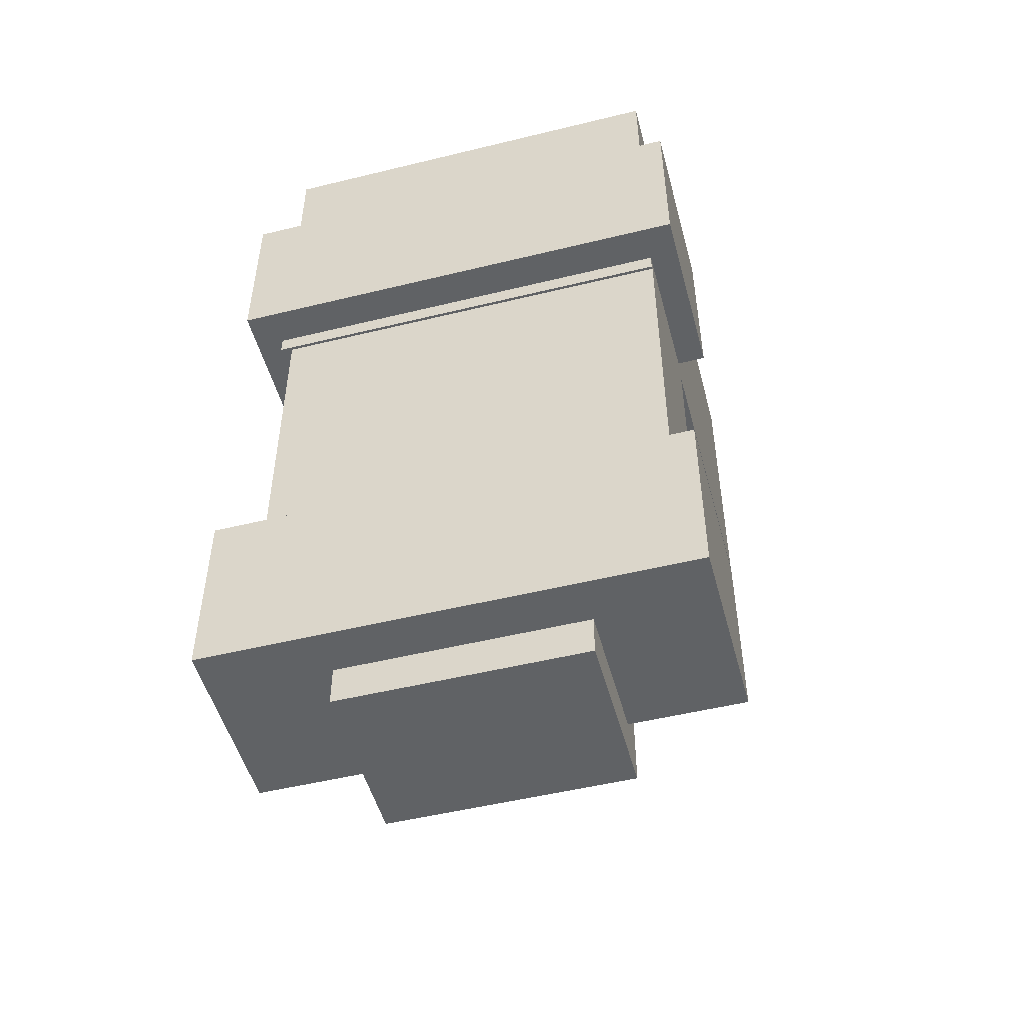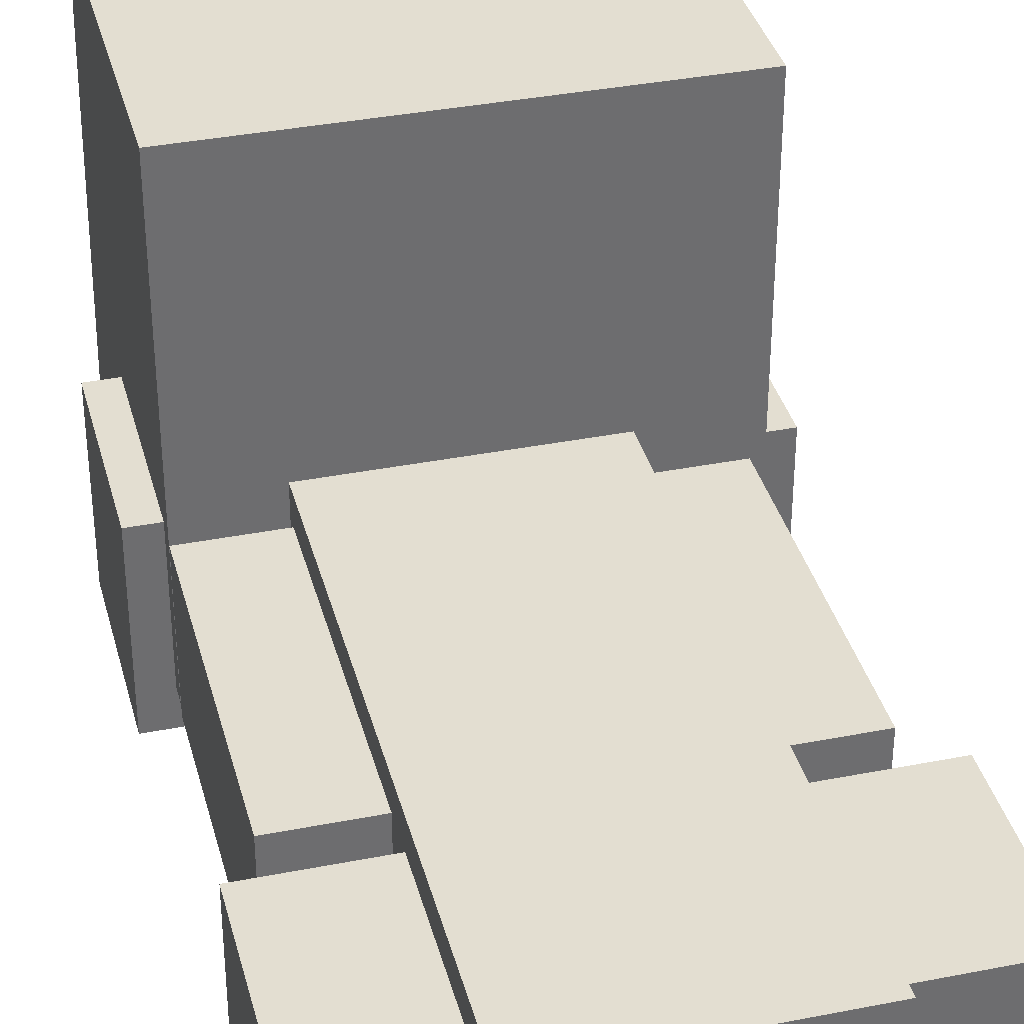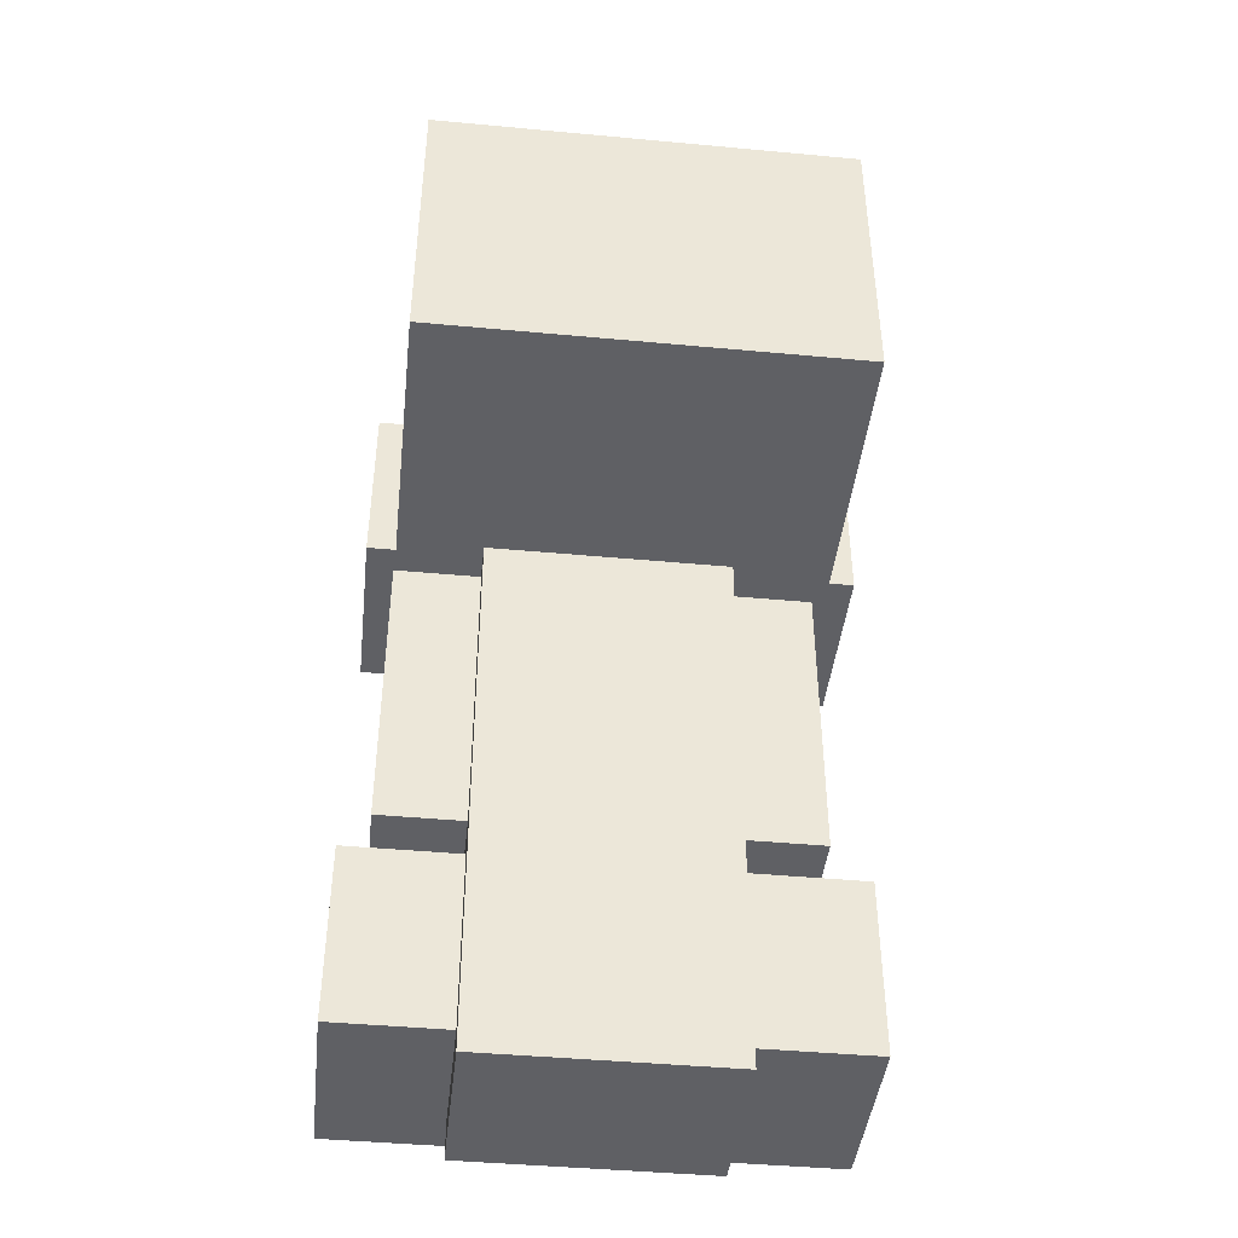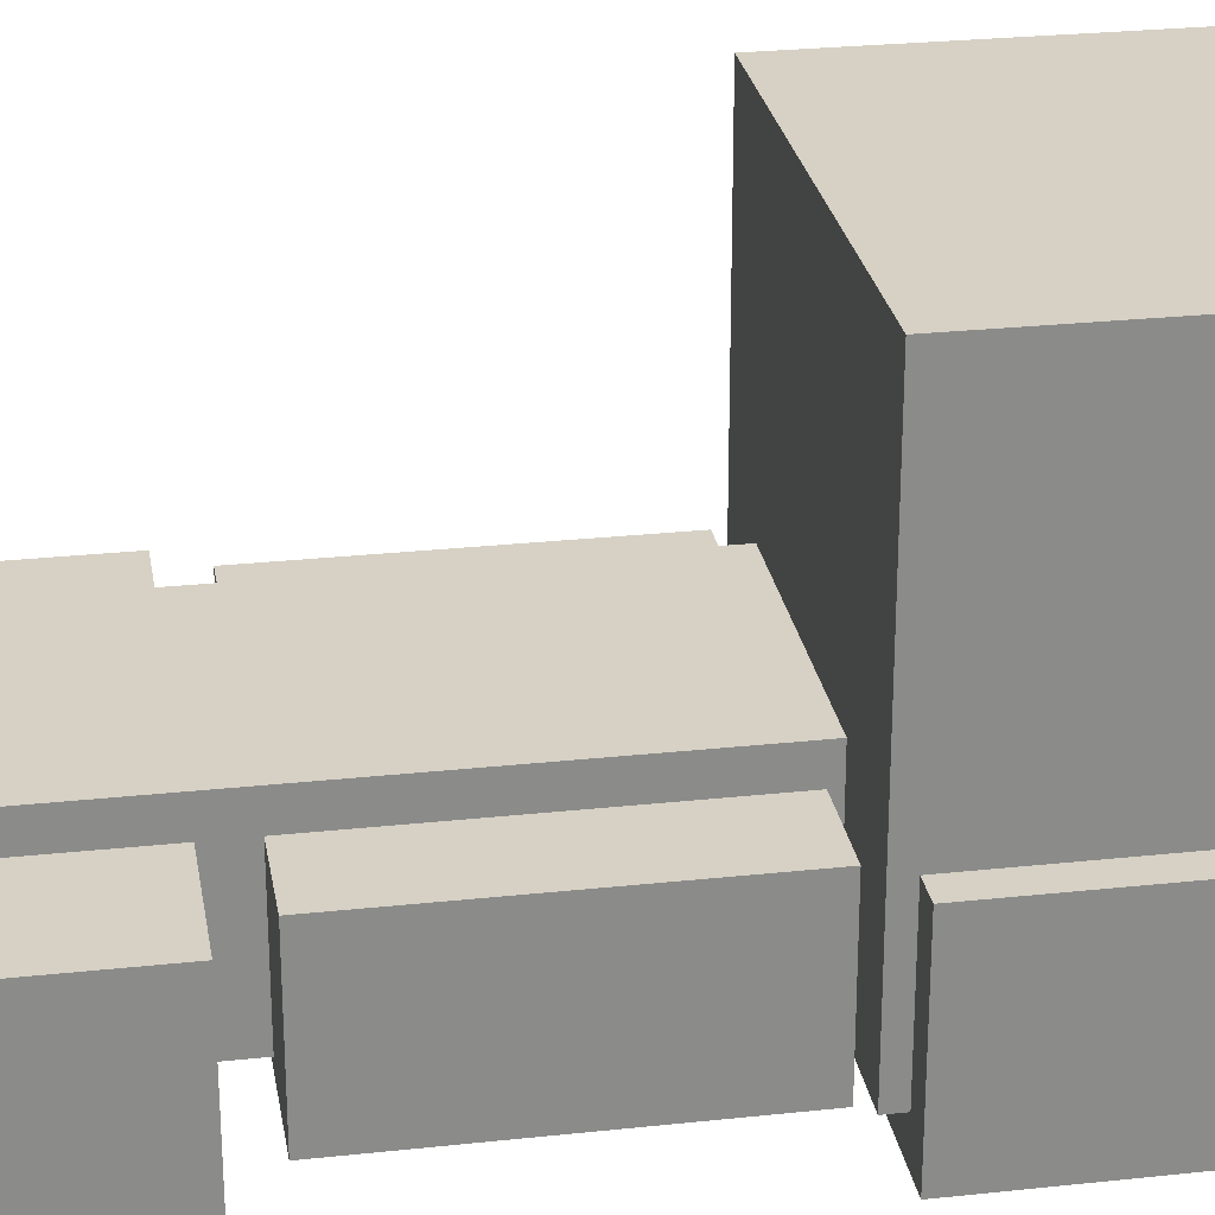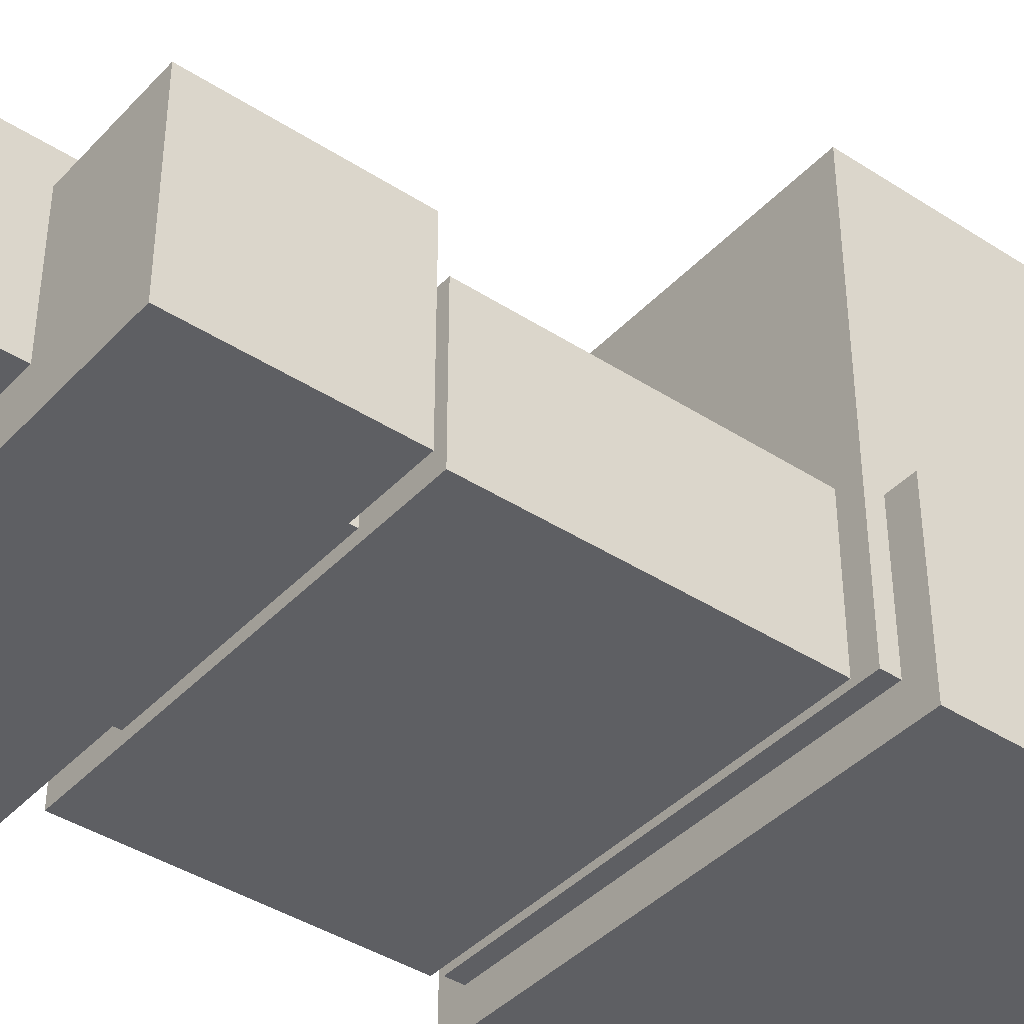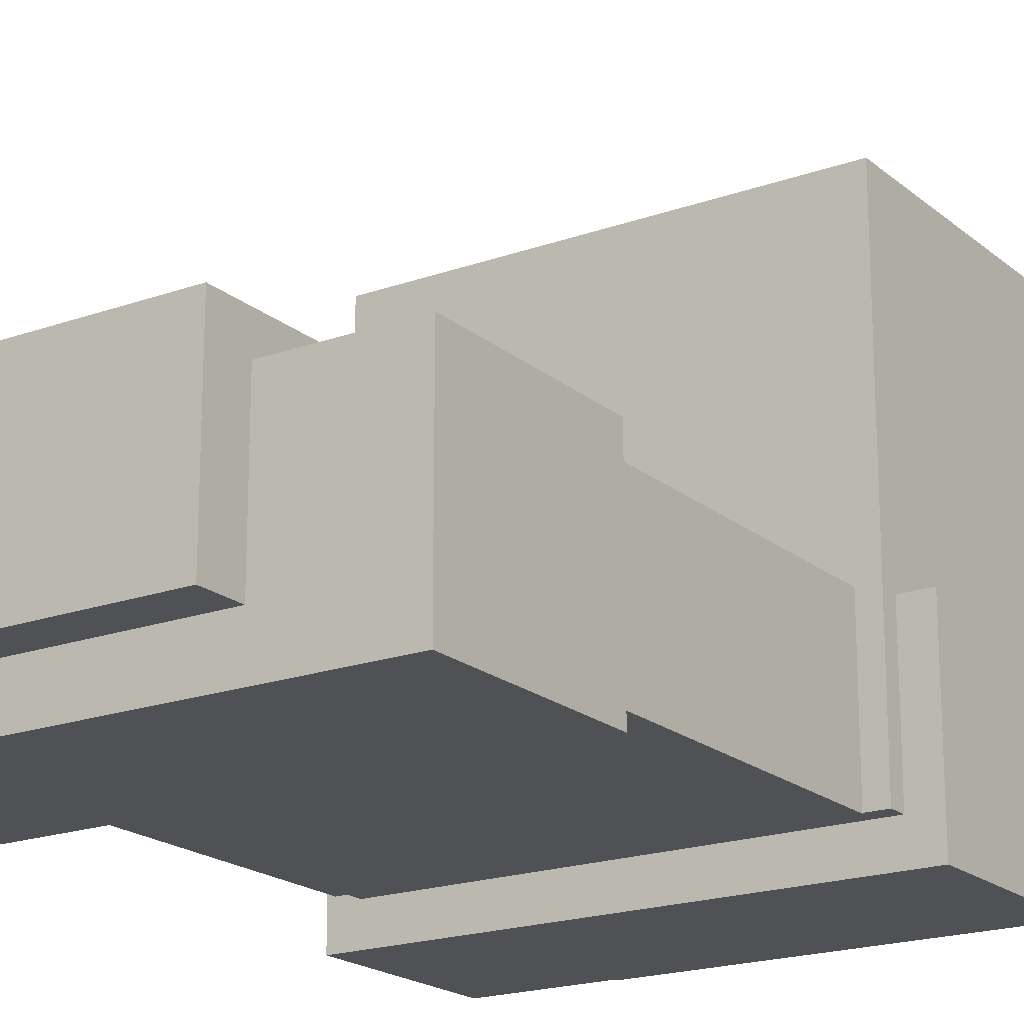
<metadata>
{"format":"obj","ext":"obj","renderer":"f3d","projection":"perspective","resolution":1024,"background":"white","views":[{"elev":-50.5,"azim":-165.0,"up":"+Y"},{"elev":36.3,"azim":-14.4,"up":"+Z"},{"elev":-43.4,"azim":-6.3,"up":"+Y"},{"elev":26.6,"azim":80.4,"up":"+Z"},{"elev":-40.7,"azim":51.6,"up":"+Z"},{"elev":-19.5,"azim":33.8,"up":"+Z"}]}
</metadata>
<code>
g royale_truck_cab_lod1_A
v 1.304 4.571 2.992
v -1.311 2.691 2.992
v -1.311 4.571 2.992
v 1.304 2.691 2.992
v 1.484 3.923 1.123
v 1.484 2.801 3.655e-07
v 1.484 2.801 1.123
v 1.484 3.923 4.581e-07
v -1.491 3.923 4.581e-07
v 1.484 3.923 1.123
v -1.491 3.923 1.123
v 1.484 3.923 4.581e-07
v -1.491 2.801 1.123
v 1.484 2.801 3.655e-07
v -1.491 2.801 3.655e-07
v 1.484 2.801 1.123
v -1.491 3.923 1.123
v -1.491 2.801 3.655e-07
v -1.491 3.923 4.581e-07
v -1.491 2.801 1.123
v -1.311 4.571 2.992
v 1.304 4.859 0.2224
v 1.304 4.571 2.992
v -1.311 4.859 0.2224
v 1.304 2.691 0.2235
v -1.311 2.691 2.992
v 1.304 2.691 2.992
v -1.311 2.691 0.2235
v 0.706 -0.8334 1.31
v 0.706 2.749 0.2766
v 0.706 -0.8334 0.2766
v 0.706 2.749 1.31
v -0.7916 -0.8334 1.31
v 0.706 -0.8334 0.2766
v -0.7916 -0.8334 0.2766
v 0.706 -0.8334 1.31
v -0.7916 2.749 1.31
v -0.7916 -0.8334 0.2766
v -0.7916 2.749 0.2766
v -0.7916 -0.8334 1.31
v 1.442 0.5383 1.123
v 1.442 -0.5843 5.108e-08
v 1.442 -0.5843 1.123
v 1.442 0.5383 -8.91e-09
v -1.491 0.5383 -8.91e-09
v 1.442 0.5383 1.123
v -1.491 0.5383 1.123
v 1.442 0.5383 -8.91e-09
v -1.491 0.5383 1.123
v 1.442 -0.5843 1.123
v -1.491 -0.5843 1.123
v 1.442 0.5383 1.123
v -1.491 -0.5843 1.123
v 1.442 -0.5843 5.108e-08
v -1.491 -0.5843 5.108e-08
v 1.442 -0.5843 1.123
v -1.491 0.5383 1.123
v -1.491 -0.5843 5.108e-08
v -1.491 0.5383 -8.91e-09
v -1.491 -0.5843 1.123
v 1.304 4.859 0.2224
v 1.304 2.691 2.992
v 1.304 4.571 2.992
v 1.304 2.691 0.2235
v -1.491 3.923 1.123
v 1.484 2.801 1.123
v -1.491 2.801 1.123
v 1.484 3.923 1.123
v -1.311 4.859 0.2224
v -1.311 2.691 2.992
v -1.311 2.691 0.2235
v -1.311 4.571 2.992
v 1.304 2.691 0.2235
v -1.311 4.859 0.2224
v -1.311 2.691 0.2235
v 1.304 4.859 0.2224
v -0.7916 -0.8334 0.2766
v 0.706 2.749 0.2766
v -0.7916 2.749 0.2766
v 0.706 -0.8334 0.2766
v -1.491 3.923 4.581e-07
v 1.484 2.801 3.655e-07
v 1.484 3.923 4.581e-07
v -1.491 2.801 3.655e-07
v -1.491 0.5383 -8.91e-09
v 1.442 -0.5843 5.108e-08
v 1.442 0.5383 -8.91e-09
v -1.491 -0.5843 5.108e-08
v 1.212 2.629 1.123
v 1.212 0.7646 0.2022
v 1.212 0.7646 1.123
v 1.212 2.629 0.2022
v -1.318 2.629 0.2022
v 1.212 2.629 1.123
v -1.318 2.629 1.123
v 1.212 2.629 0.2022
v -1.318 2.629 1.123
v 1.212 0.7646 1.123
v -1.318 0.7646 1.123
v 1.212 2.629 1.123
v -1.318 0.7646 1.123
v 1.212 0.7646 0.2022
v -1.318 0.7646 0.2022
v 1.212 0.7646 1.123
v -1.318 2.629 1.123
v -1.318 0.7646 0.2022
v -1.318 2.629 0.2022
v -1.318 0.7646 1.123
v -1.318 2.629 0.2022
v 1.212 0.7646 0.2022
v 1.212 2.629 0.2022
v -1.318 0.7646 0.2022
v 0.706 -0.8334 1.31
v -0.7916 2.749 1.31
v 0.706 2.749 1.31
v -0.7916 -0.8334 1.31
g royale_truck_cab_lod1_A_0
f 3 2 1
f 4 1 2
f 7 6 5
f 8 5 6
f 11 10 9
f 12 9 10
f 15 14 13
f 16 13 14
f 19 18 17
f 20 17 18
f 23 22 21
f 24 21 22
f 27 26 25
f 28 25 26
f 31 30 29
f 32 29 30
f 35 34 33
f 36 33 34
f 39 38 37
f 40 37 38
f 43 42 41
f 44 41 42
f 47 46 45
f 48 45 46
f 51 50 49
f 52 49 50
f 55 54 53
f 56 53 54
f 59 58 57
f 60 57 58
f 63 62 61
f 64 61 62
f 67 66 65
f 68 65 66
f 71 70 69
f 72 69 70
f 75 74 73
f 76 73 74
f 79 78 77
f 80 77 78
f 83 82 81
f 84 81 82
f 87 86 85
f 88 85 86
f 91 90 89
f 92 89 90
f 95 94 93
f 96 93 94
f 99 98 97
f 100 97 98
f 103 102 101
f 104 101 102
f 107 106 105
f 108 105 106
f 111 110 109
f 112 109 110
f 115 114 113
f 116 113 114

</code>
